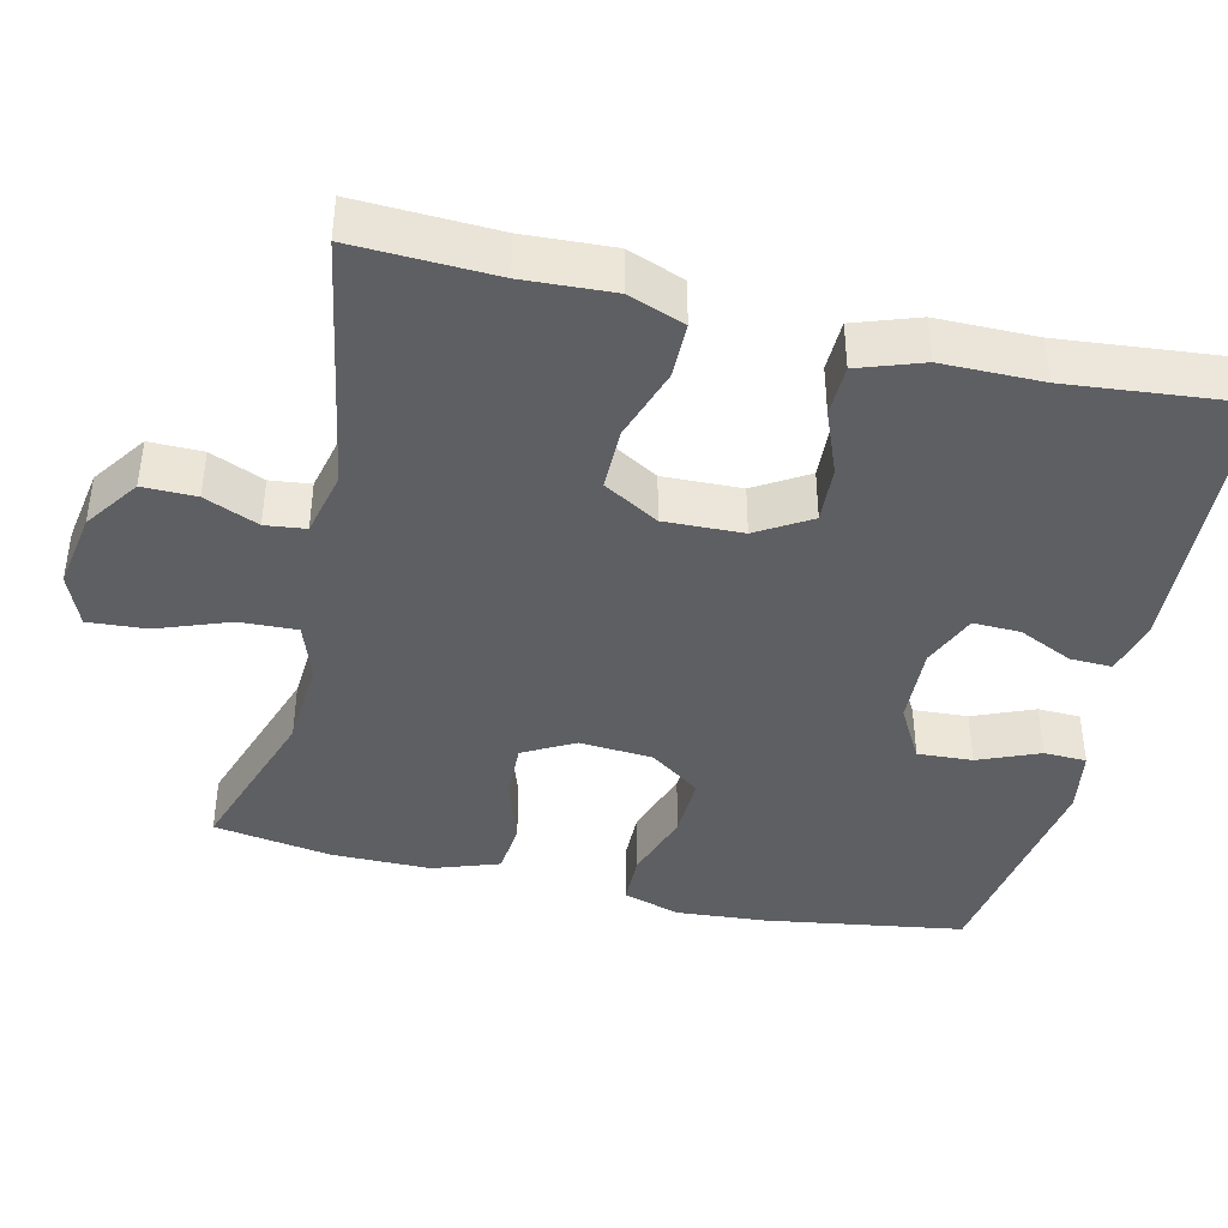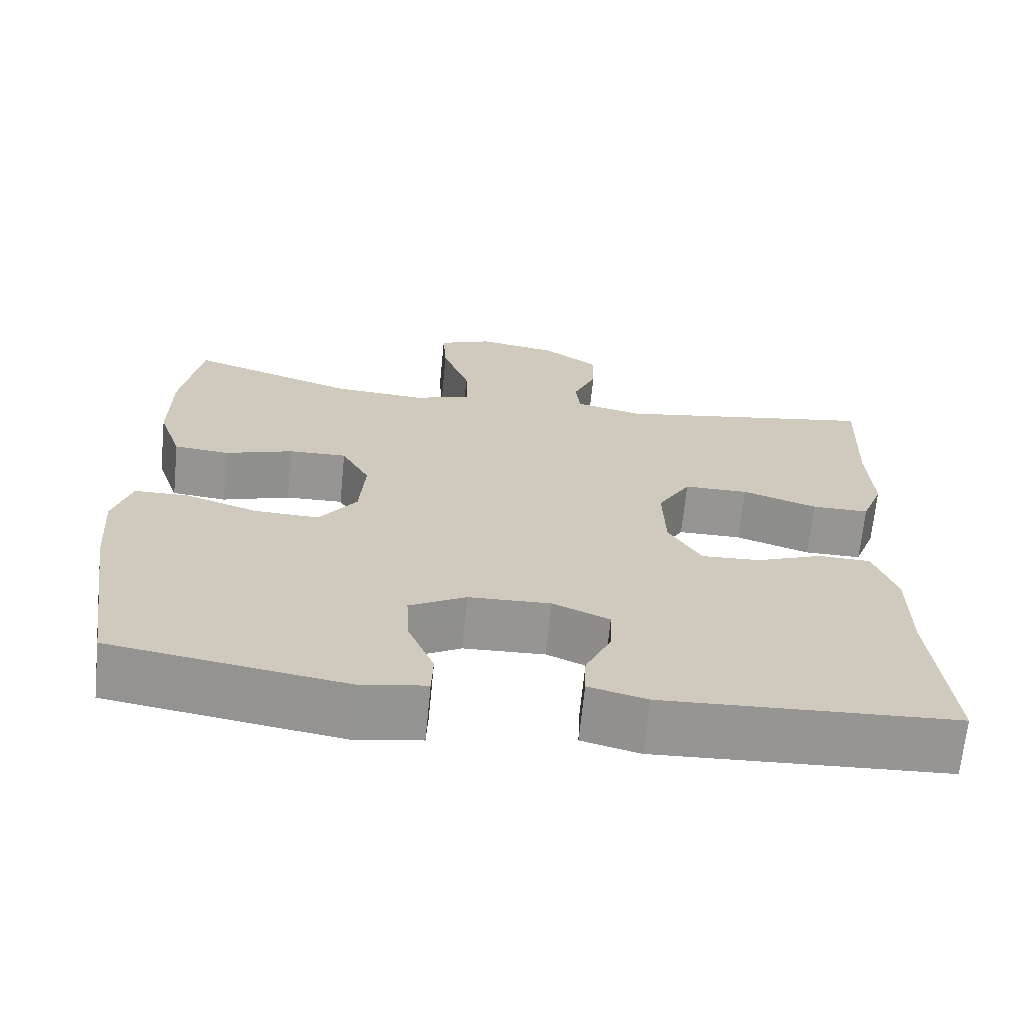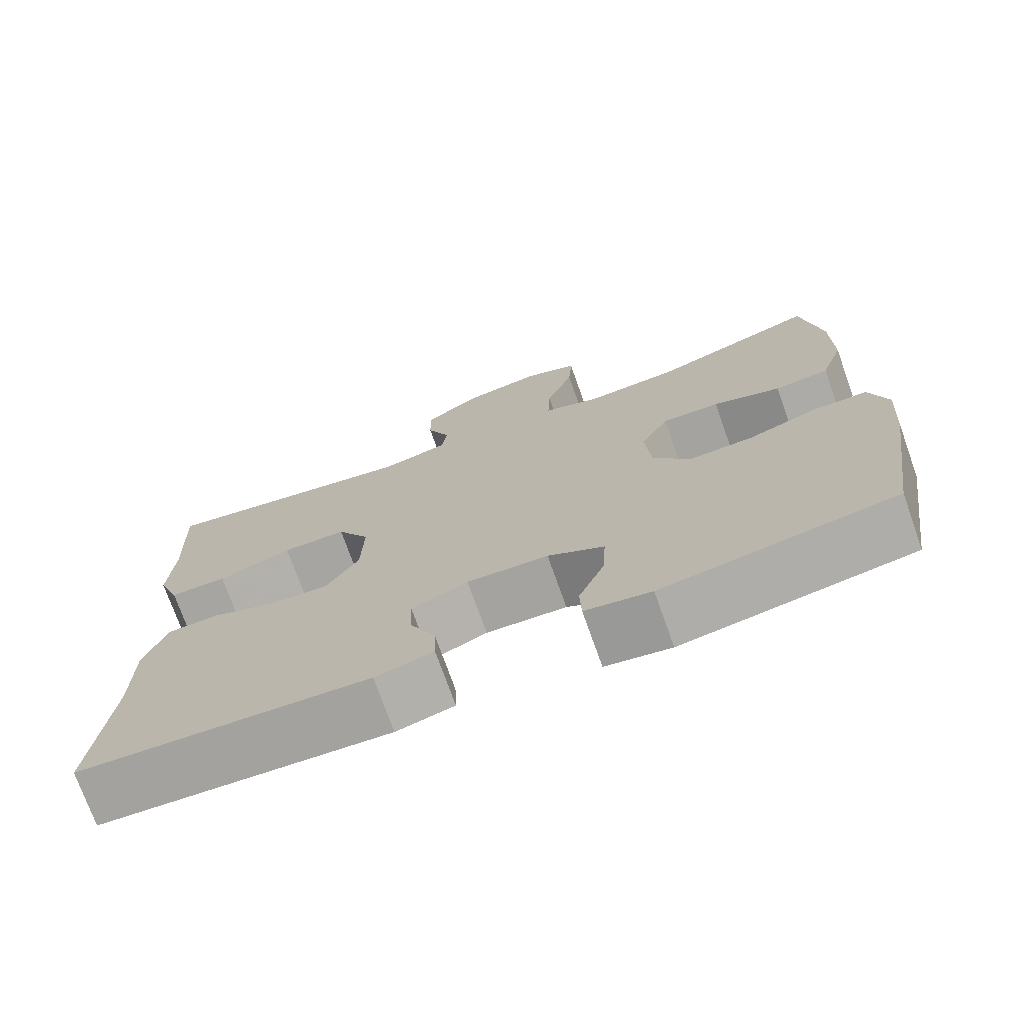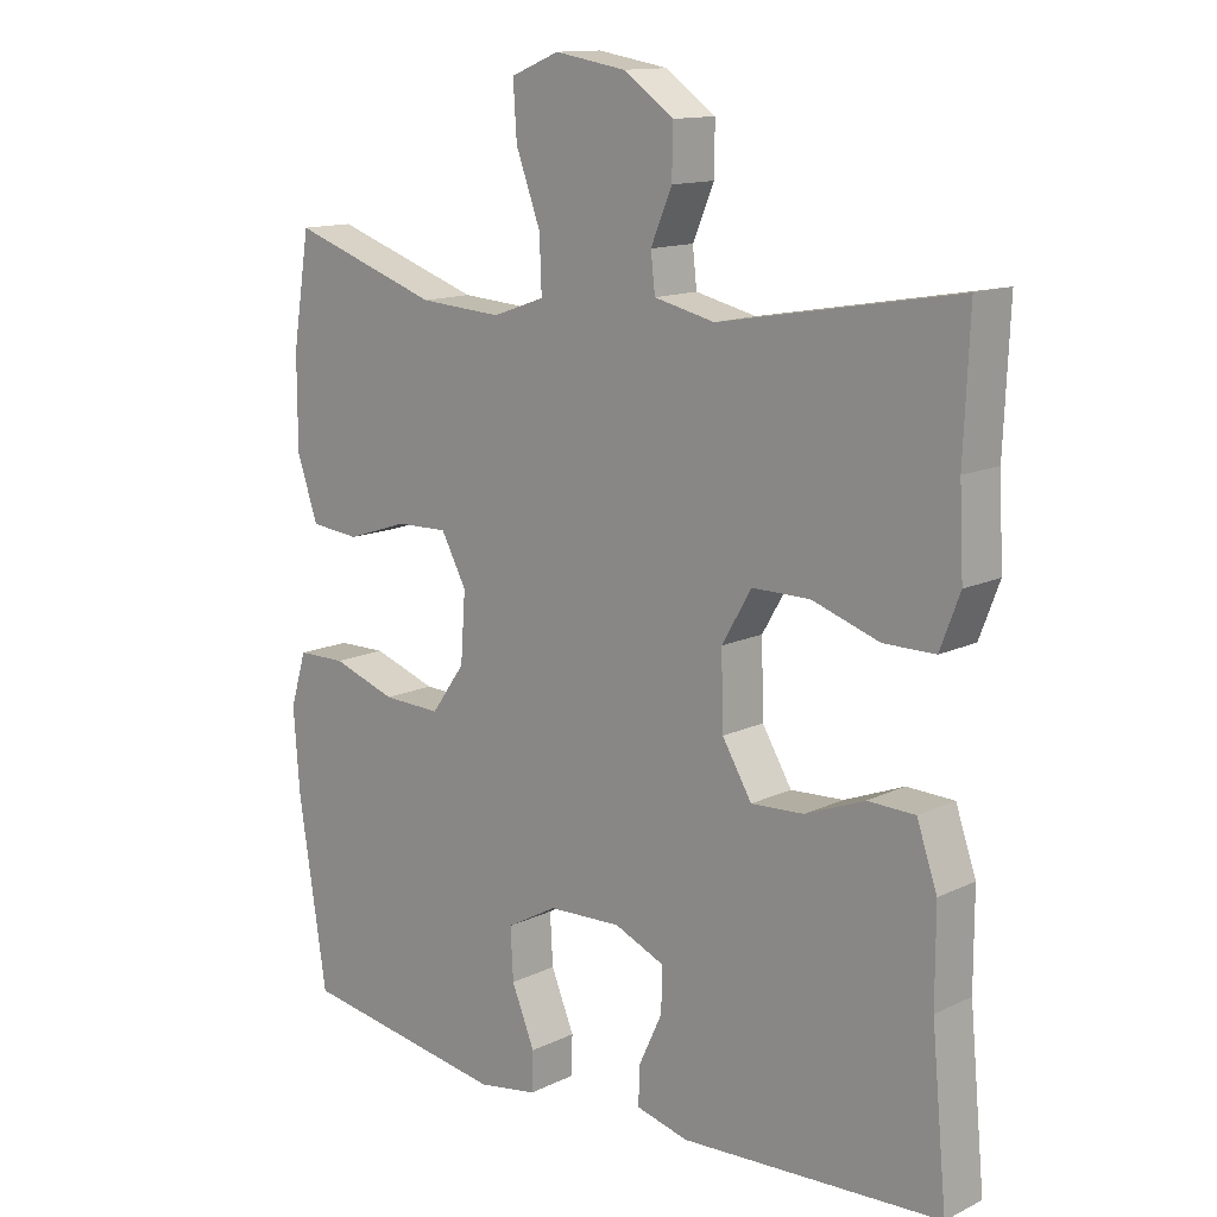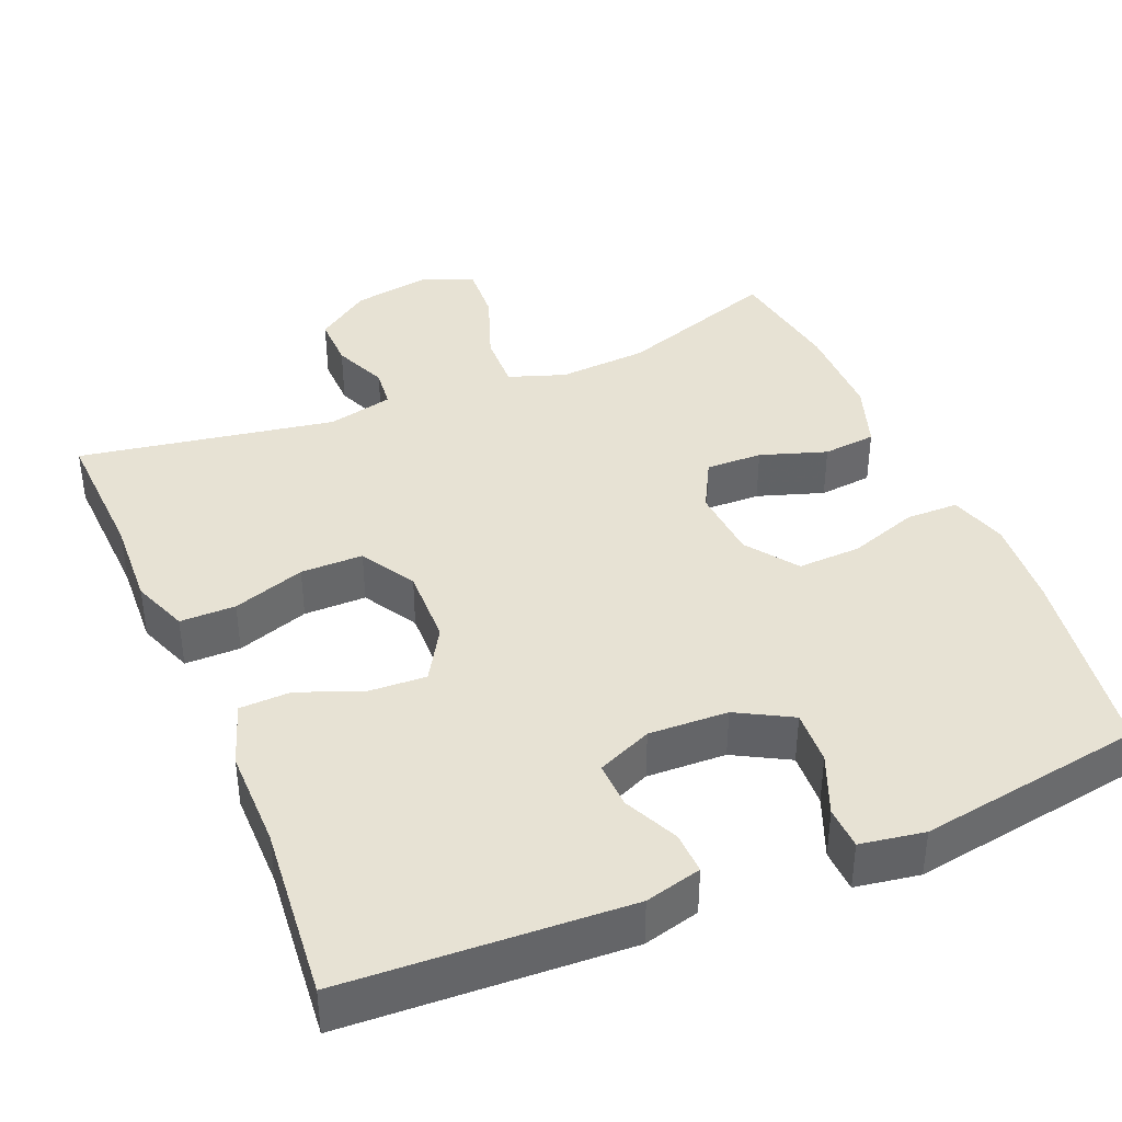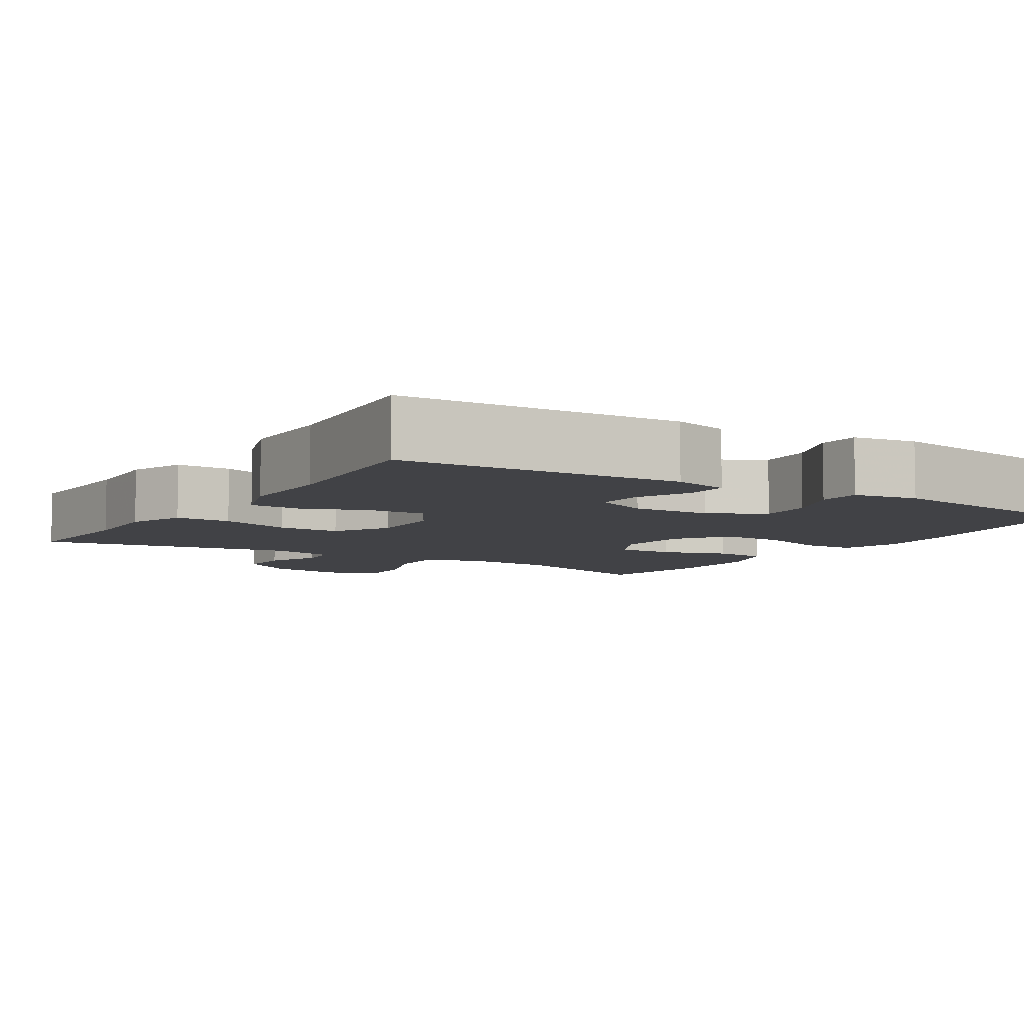
<metadata>
{"format":"obj","ext":"obj","renderer":"f3d","projection":"perspective","resolution":1024,"background":"white","views":[{"elev":-41.4,"azim":76.9,"up":"+Y"},{"elev":-67.6,"azim":-5.7,"up":"+Z"},{"elev":-73.8,"azim":-160.4,"up":"+Z"},{"elev":13.3,"azim":42.7,"up":"+Z"},{"elev":39.8,"azim":157.2,"up":"+Y"},{"elev":-6.7,"azim":147.7,"up":"+Y"}]}
</metadata>
<code>
v 0.5 0.07 0.5
v 0.492 0.07 0.315
v 0.498 0.07 0.198
v 0.47 0.07 0.124
v 0.397 0.07 0.124
v 0.302 0.07 0.156
v 0.22 0.07 0.156
v 0.178 0.07 0.084
v 0.181 0.07 -0.019
v 0.223 0.07 -0.089
v 0.298 0.07 -0.085
v 0.382 0.07 -0.052
v 0.449 0.07 -0.054
v 0.478 0.07 -0.138
v 0.478 0.07 -0.269
v 0.5 0.07 -0.5
v 0.13 0.07 -0.519
v 0.056 0.07 -0.5
v 0.058 0.07 -0.445
v 0.091 0.07 -0.374
v 0.093 0.07 -0.312
v 0.021 0.07 -0.281
v -0.083 0.07 -0.285
v -0.155 0.07 -0.325
v -0.151 0.07 -0.397
v -0.118 0.07 -0.477
v -0.12 0.07 -0.533
v -0.204 0.07 -0.547
v -0.5 0.07 -0.5
v -0.54 0.07 -0.239
v -0.549 0.07 -0.121
v -0.526 0.07 -0.045
v -0.457 0.07 -0.044
v -0.366 0.07 -0.075
v -0.283 0.07 -0.078
v -0.235 0.07 -0.011
v -0.228 0.07 0.085
v -0.264 0.07 0.152
v -0.338 0.07 0.15
v -0.425 0.07 0.121
v -0.495 0.07 0.128
v -0.525 0.07 0.215
v -0.525 0.07 0.345
v -0.5 0.07 0.5
v -0.288 0.07 0.428
v -0.17 0.07 0.42
v -0.096 0.07 0.446
v -0.099 0.07 0.522
v -0.134 0.07 0.617
v -0.139 0.07 0.694
v -0.07 0.07 0.722
v 0.031 0.07 0.705
v 0.102 0.07 0.655
v 0.101 0.07 0.585
v 0.071 0.07 0.514
v 0.077 0.07 0.461
v 0.163 0.07 0.441
v 0.5 0 0.5
v 0.492 0 0.315
v 0.498 0 0.198
v 0.47 0 0.124
v 0.397 0 0.124
v 0.302 0 0.156
v 0.22 0 0.156
v 0.178 0 0.084
v 0.181 0 -0.019
v 0.223 0 -0.089
v 0.298 0 -0.085
v 0.382 0 -0.052
v 0.449 0 -0.054
v 0.478 0 -0.138
v 0.478 0 -0.269
v 0.5 0 -0.5
v 0.13 0 -0.519
v 0.056 0 -0.5
v 0.058 0 -0.445
v 0.091 0 -0.374
v 0.093 0 -0.312
v 0.021 0 -0.281
v -0.083 0 -0.285
v -0.155 0 -0.325
v -0.151 0 -0.397
v -0.118 0 -0.477
v -0.12 0 -0.533
v -0.204 0 -0.547
v -0.5 0 -0.5
v -0.54 0 -0.239
v -0.549 0 -0.121
v -0.526 0 -0.045
v -0.457 0 -0.044
v -0.366 0 -0.075
v -0.283 0 -0.078
v -0.235 0 -0.011
v -0.228 0 0.085
v -0.264 0 0.152
v -0.338 0 0.15
v -0.425 0 0.121
v -0.495 0 0.128
v -0.525 0 0.215
v -0.525 0 0.345
v -0.5 0 0.5
v -0.288 0 0.428
v -0.17 0 0.42
v -0.096 0 0.446
v -0.099 0 0.522
v -0.134 0 0.617
v -0.139 0 0.694
v -0.07 0 0.722
v 0.031 0 0.705
v 0.102 0 0.655
v 0.101 0 0.585
v 0.071 0 0.514
v 0.077 0 0.461
v 0.163 0 0.441
f 53 54 55
f 52 53 55
f 51 52 55
f 50 51 55
f 49 50 55
f 48 49 55
f 47 48 55 56
f 46 47 56 57
f 43 44 45
f 42 43 45
f 41 42 45
f 40 41 45
f 39 40 45
f 38 39 45 46
f 37 38 46 57
f 32 33 34
f 31 32 34
f 30 31 34
f 29 30 34
f 28 29 34
f 27 28 34
f 26 27 34
f 25 26 34
f 24 25 34 35
f 23 24 35 36
f 18 19 20
f 17 18 20
f 16 17 20
f 15 16 20
f 15 20 21
f 14 15 21
f 13 14 21
f 12 13 21
f 11 12 21
f 10 11 21 22
f 4 5 6
f 3 4 6
f 2 3 6
f 2 6 7
f 1 2 7
f 57 1 7
f 37 57 7 8
f 23 36 37
f 22 23 37
f 10 22 37
f 9 10 37
f 8 9 37
f 112 111 110
f 112 110 109
f 112 109 108
f 112 108 107
f 112 107 106
f 112 106 105
f 113 112 105 104
f 114 113 104 103
f 102 101 100
f 102 100 99
f 102 99 98
f 102 98 97
f 102 97 96
f 103 102 96 95
f 114 103 95 94
f 91 90 89
f 91 89 88
f 91 88 87
f 91 87 86
f 91 86 85
f 91 85 84
f 91 84 83
f 91 83 82
f 92 91 82 81
f 93 92 81 80
f 77 76 75
f 77 75 74
f 77 74 73
f 77 73 72
f 78 77 72
f 78 72 71
f 78 71 70
f 78 70 69
f 78 69 68
f 79 78 68 67
f 63 62 61
f 63 61 60
f 63 60 59
f 64 63 59
f 64 59 58
f 64 58 114
f 65 64 114 94
f 94 93 80
f 94 80 79
f 94 79 67
f 94 67 66
f 94 66 65
f 1 58 59 2
f 2 59 60 3
f 3 60 61 4
f 4 61 62 5
f 5 62 63 6
f 6 63 64 7
f 7 64 65 8
f 8 65 66 9
f 9 66 67 10
f 10 67 68 11
f 11 68 69 12
f 12 69 70 13
f 13 70 71 14
f 14 71 72 15
f 15 72 73 16
f 16 73 74 17
f 17 74 75 18
f 18 75 76 19
f 19 76 77 20
f 20 77 78 21
f 21 78 79 22
f 22 79 80 23
f 23 80 81 24
f 24 81 82 25
f 25 82 83 26
f 26 83 84 27
f 27 84 85 28
f 28 85 86 29
f 29 86 87 30
f 30 87 88 31
f 31 88 89 32
f 32 89 90 33
f 33 90 91 34
f 34 91 92 35
f 35 92 93 36
f 36 93 94 37
f 37 94 95 38
f 38 95 96 39
f 39 96 97 40
f 40 97 98 41
f 41 98 99 42
f 42 99 100 43
f 43 100 101 44
f 44 101 102 45
f 45 102 103 46
f 46 103 104 47
f 47 104 105 48
f 48 105 106 49
f 49 106 107 50
f 50 107 108 51
f 51 108 109 52
f 52 109 110 53
f 53 110 111 54
f 54 111 112 55
f 55 112 113 56
f 56 113 114 57
f 57 114 58 1

</code>
